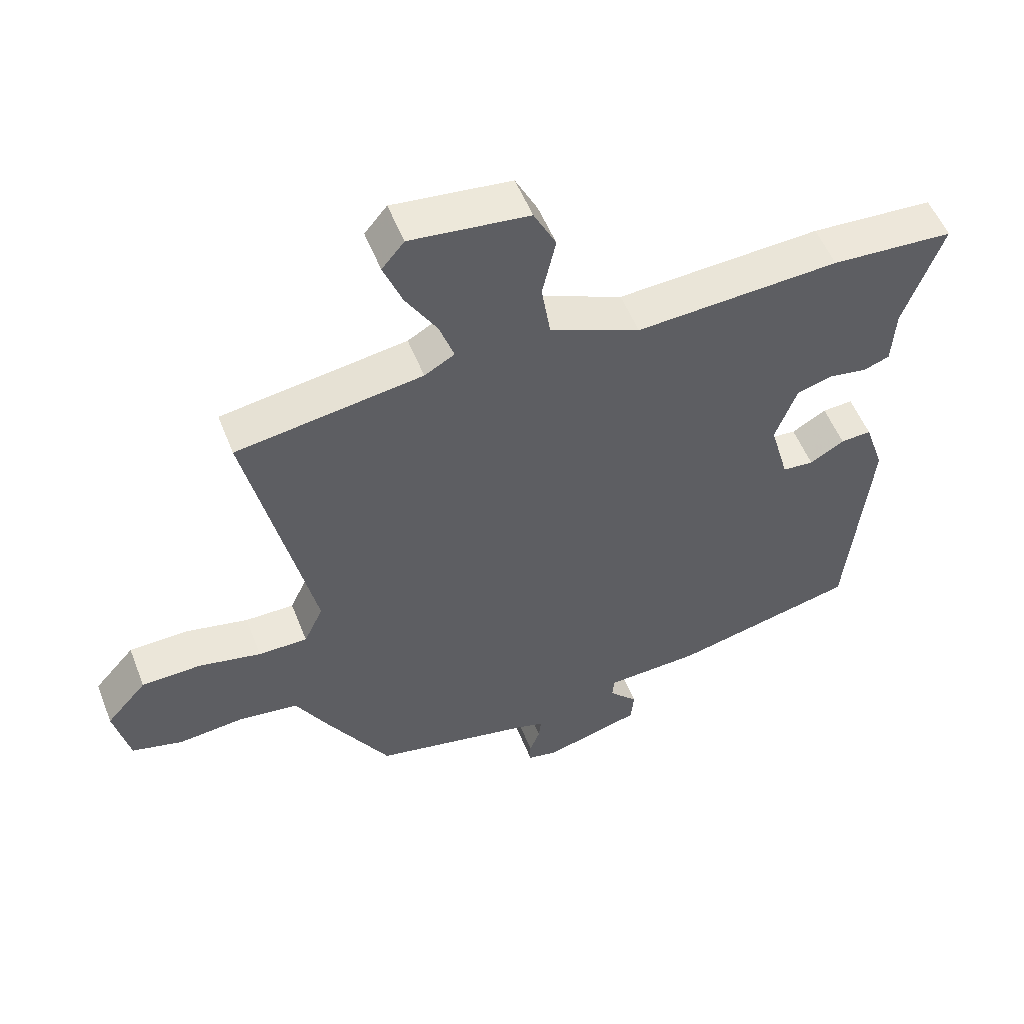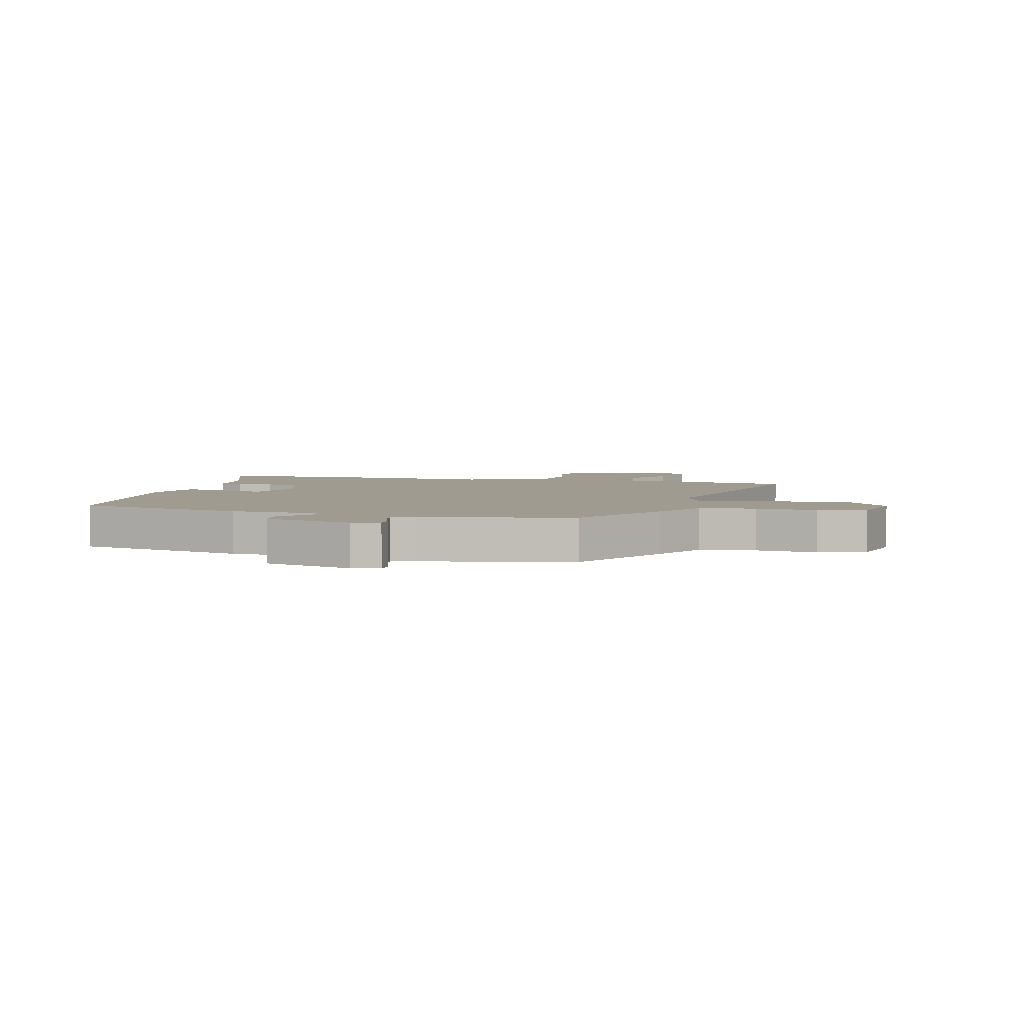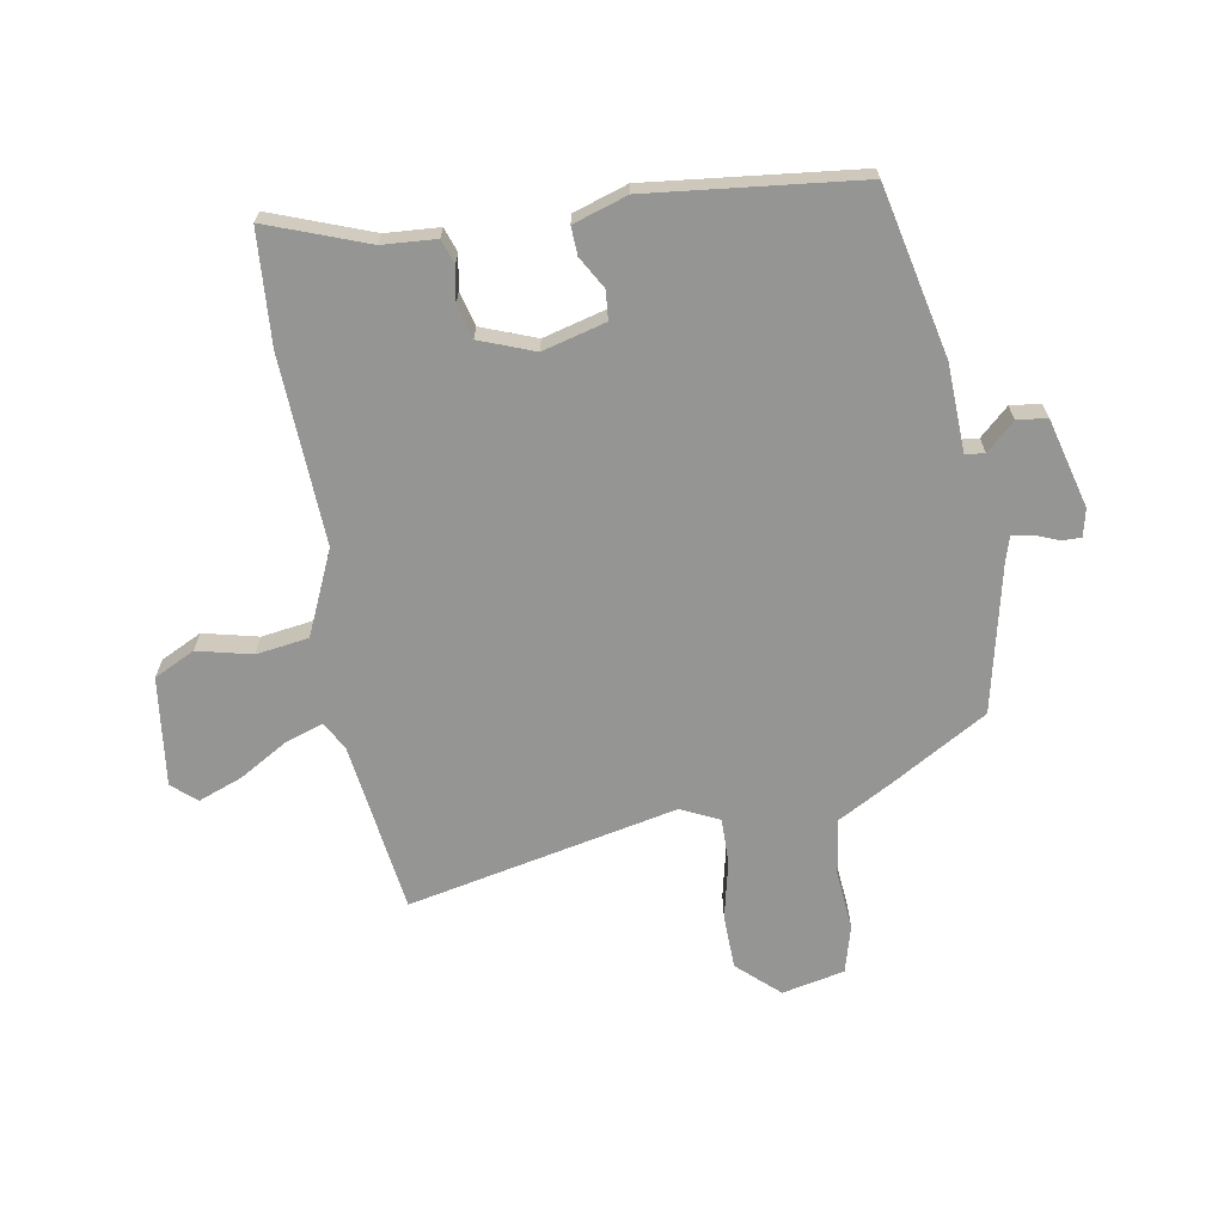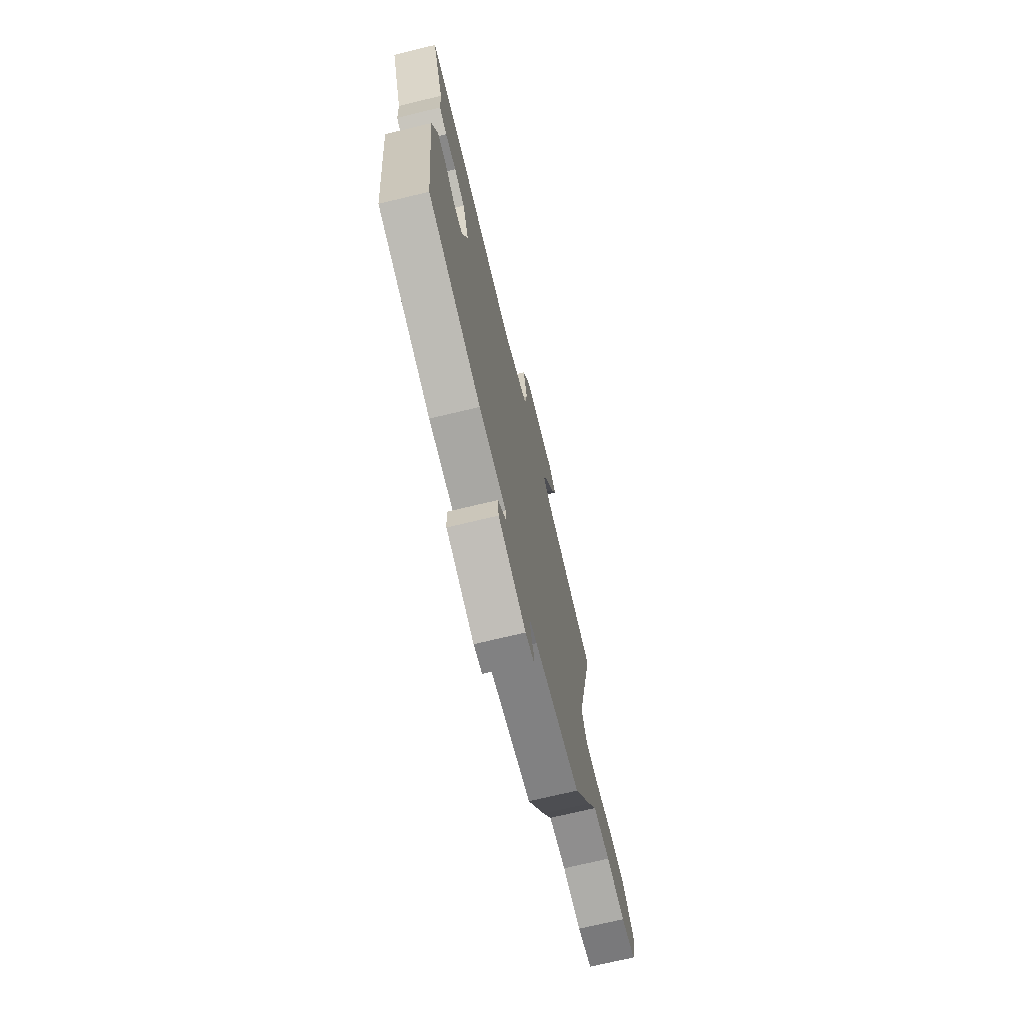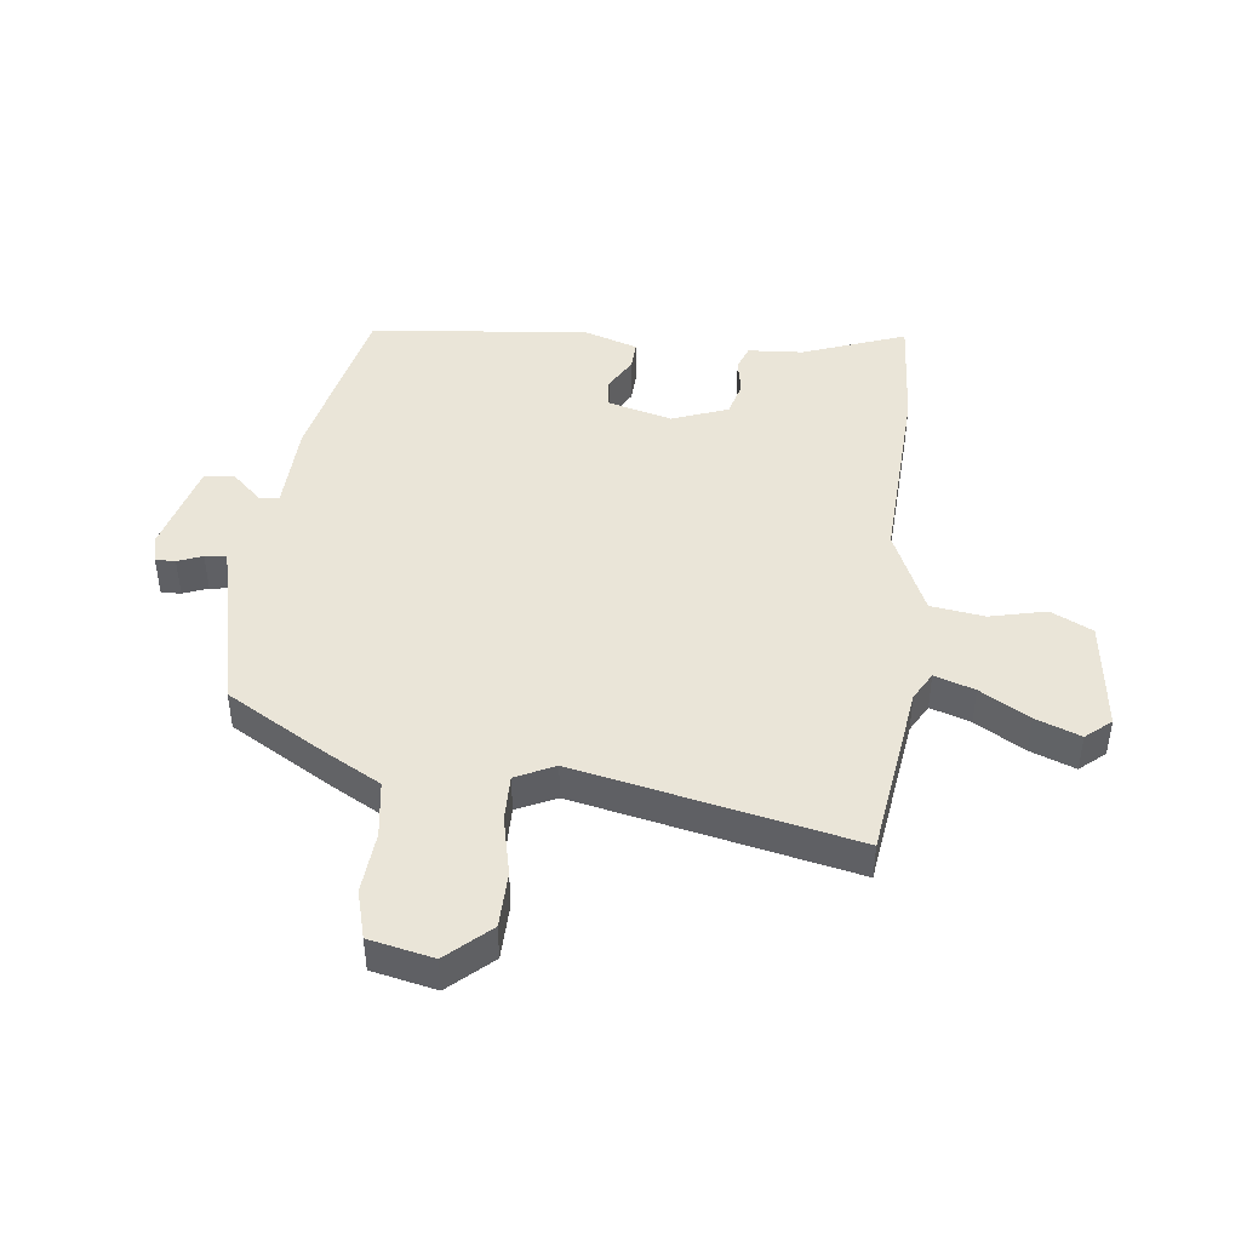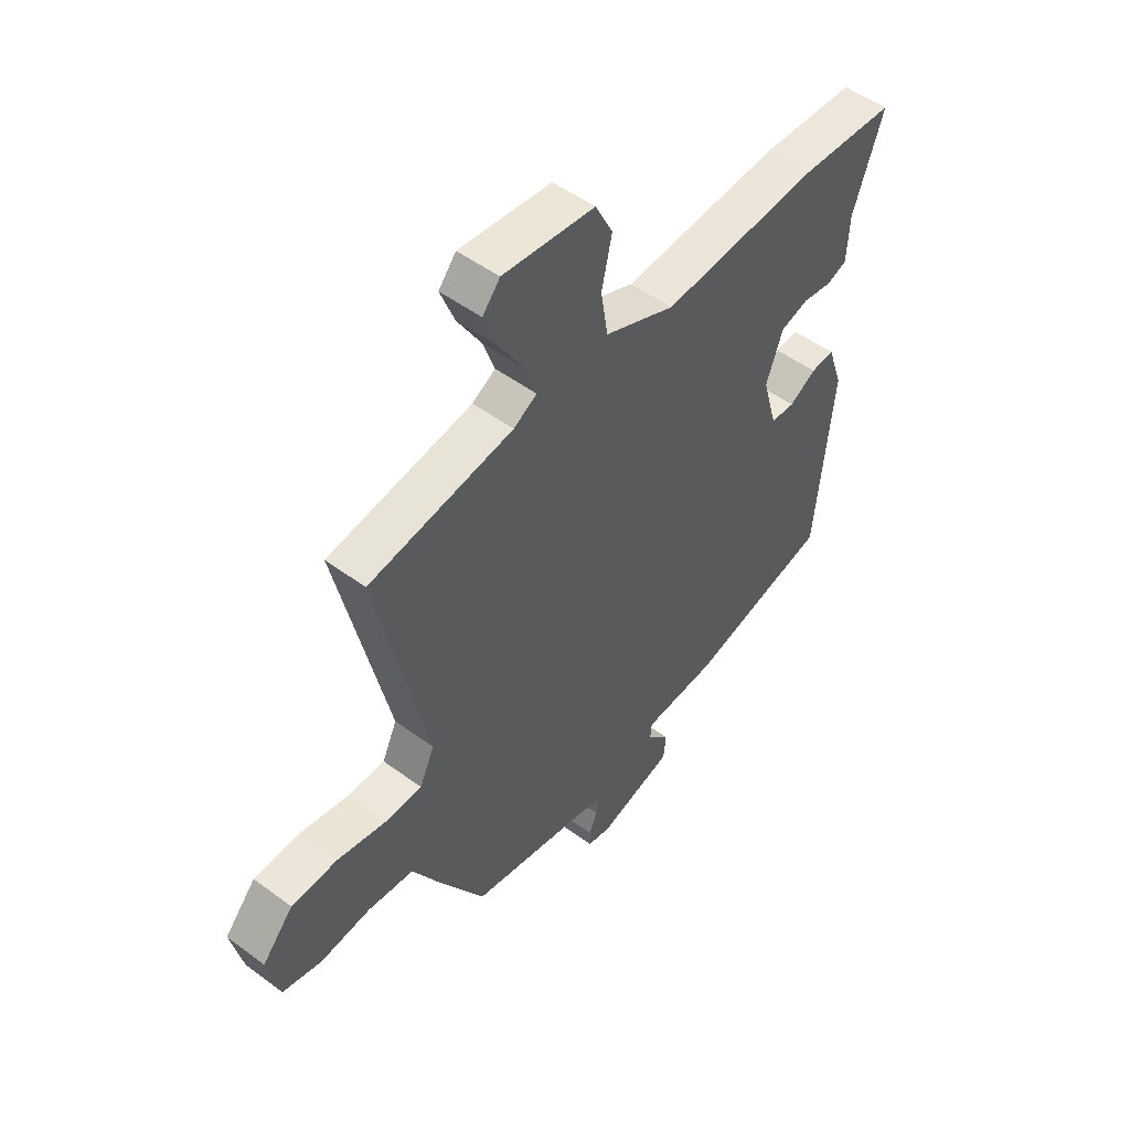
<metadata>
{"format":"obj","ext":"obj","renderer":"f3d","projection":"perspective","resolution":1024,"background":"white","views":[{"elev":53.7,"azim":-21.3,"up":"+Z"},{"elev":4.2,"azim":-165.9,"up":"+Y"},{"elev":-67.4,"azim":99.1,"up":"+Y"},{"elev":-71.9,"azim":103.5,"up":"+Z"},{"elev":44.8,"azim":-84.0,"up":"+Y"},{"elev":50.9,"azim":-51.1,"up":"+Z"}]}
</metadata>
<code>
v 0.49 0.07 -0.407
v 0.203 0.07 -0.474
v 0.055 0.07 -0.481
v 0.052 0.07 -0.514
v 0.097 0.07 -0.562
v 0.092 0.07 -0.613
v -0.059 0.07 -0.655
v -0.106 0.07 -0.645
v -0.106 0.07 -0.612
v -0.09 0.07 -0.571
v -0.086 0.07 -0.537
v -0.126 0.07 -0.525
v -0.377 0.07 -0.472
v -0.476 0.07 -0.307
v -0.527 0.07 -0.217
v -0.621 0.07 -0.205
v -0.723 0.07 -0.215
v -0.803 0.07 -0.194
v -0.827 0.07 -0.088
v -0.764 0.07 -0.017
v -0.671 0.07 -0.014
v -0.573 0.07 -0.035
v -0.496 0.07 -0.035
v -0.466 0.07 0.03
v -0.568 0.07 0.487
v -0.277 0.07 0.531
v -0.23 0.07 0.558
v -0.253 0.07 0.624
v -0.302 0.07 0.705
v -0.331 0.07 0.779
v -0.296 0.07 0.821
v -0.111 0.07 0.8
v -0.076 0.07 0.731
v -0.097 0.07 0.638
v -0.083 0.07 0.549
v 0.059 0.07 0.488
v 0.378 0.07 0.507
v 0.57 0.07 0.496
v 0.509 0.07 0.325
v 0.504 0.07 0.234
v 0.463 0.07 0.219
v 0.404 0.07 0.229
v 0.347 0.07 0.213
v 0.313 0.07 0.12
v 0.343 0.07 0.013
v 0.392 0.07 0.009
v 0.446 0.07 0.041
v 0.494 0.07 0.044
v 0.525 0.07 -0.048
v 0.49 0 -0.407
v 0.203 0 -0.474
v 0.055 0 -0.481
v 0.052 0 -0.514
v 0.097 0 -0.562
v 0.092 0 -0.613
v -0.059 0 -0.655
v -0.106 0 -0.645
v -0.106 0 -0.612
v -0.09 0 -0.571
v -0.086 0 -0.537
v -0.126 0 -0.525
v -0.377 0 -0.472
v -0.476 0 -0.307
v -0.527 0 -0.217
v -0.621 0 -0.205
v -0.723 0 -0.215
v -0.803 0 -0.194
v -0.827 0 -0.088
v -0.764 0 -0.017
v -0.671 0 -0.014
v -0.573 0 -0.035
v -0.496 0 -0.035
v -0.466 0 0.03
v -0.568 0 0.487
v -0.277 0 0.531
v -0.23 0 0.558
v -0.253 0 0.624
v -0.302 0 0.705
v -0.331 0 0.779
v -0.296 0 0.821
v -0.111 0 0.8
v -0.076 0 0.731
v -0.097 0 0.638
v -0.083 0 0.549
v 0.059 0 0.488
v 0.378 0 0.507
v 0.57 0 0.496
v 0.509 0 0.325
v 0.504 0 0.234
v 0.463 0 0.219
v 0.404 0 0.229
v 0.347 0 0.213
v 0.313 0 0.12
v 0.343 0 0.013
v 0.392 0 0.009
v 0.446 0 0.041
v 0.494 0 0.044
v 0.525 0 -0.048
f 46 47 48 49
f 45 46 49 1
f 39 40 41 42
f 39 42 43
f 36 37 38 39
f 36 39 43
f 35 36 43 44
f 31 32 33 34
f 31 34 35
f 28 29 30 31
f 27 28 31 35
f 26 27 35 44
f 24 25 26 44
f 19 20 21 22
f 19 22 23
f 16 17 18 19
f 15 16 19 23
f 12 13 14 15
f 11 12 15 23
f 7 8 9 10
f 7 10 11
f 4 5 6 7
f 3 4 7 11
f 45 1 2 3
f 23 24 44 45
f 3 11 23 45
f 98 97 96 95
f 50 98 95 94
f 91 90 89 88
f 92 91 88
f 88 87 86 85
f 92 88 85
f 93 92 85 84
f 83 82 81 80
f 84 83 80
f 80 79 78 77
f 84 80 77 76
f 93 84 76 75
f 93 75 74 73
f 71 70 69 68
f 72 71 68
f 68 67 66 65
f 72 68 65 64
f 64 63 62 61
f 72 64 61 60
f 59 58 57 56
f 60 59 56
f 56 55 54 53
f 60 56 53 52
f 52 51 50 94
f 94 93 73 72
f 94 72 60 52
f 1 50 51 2
f 2 51 52 3
f 3 52 53 4
f 4 53 54 5
f 5 54 55 6
f 6 55 56 7
f 7 56 57 8
f 8 57 58 9
f 9 58 59 10
f 10 59 60 11
f 11 60 61 12
f 12 61 62 13
f 13 62 63 14
f 14 63 64 15
f 15 64 65 16
f 16 65 66 17
f 17 66 67 18
f 18 67 68 19
f 19 68 69 20
f 20 69 70 21
f 21 70 71 22
f 22 71 72 23
f 23 72 73 24
f 24 73 74 25
f 25 74 75 26
f 26 75 76 27
f 27 76 77 28
f 28 77 78 29
f 29 78 79 30
f 30 79 80 31
f 31 80 81 32
f 32 81 82 33
f 33 82 83 34
f 34 83 84 35
f 35 84 85 36
f 36 85 86 37
f 37 86 87 38
f 38 87 88 39
f 39 88 89 40
f 40 89 90 41
f 41 90 91 42
f 42 91 92 43
f 43 92 93 44
f 44 93 94 45
f 45 94 95 46
f 46 95 96 47
f 47 96 97 48
f 48 97 98 49
f 49 98 50 1

</code>
